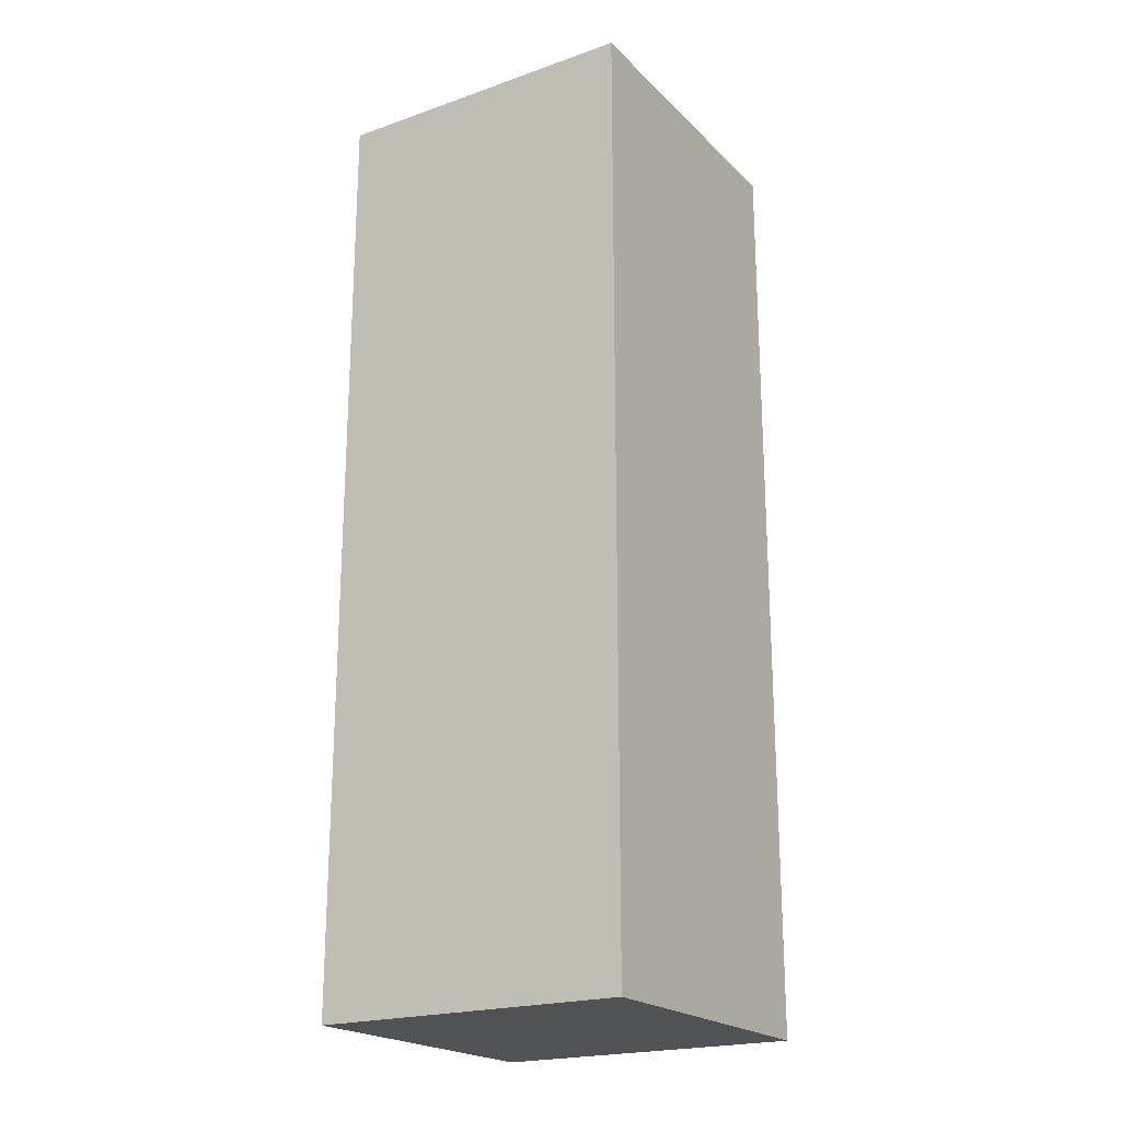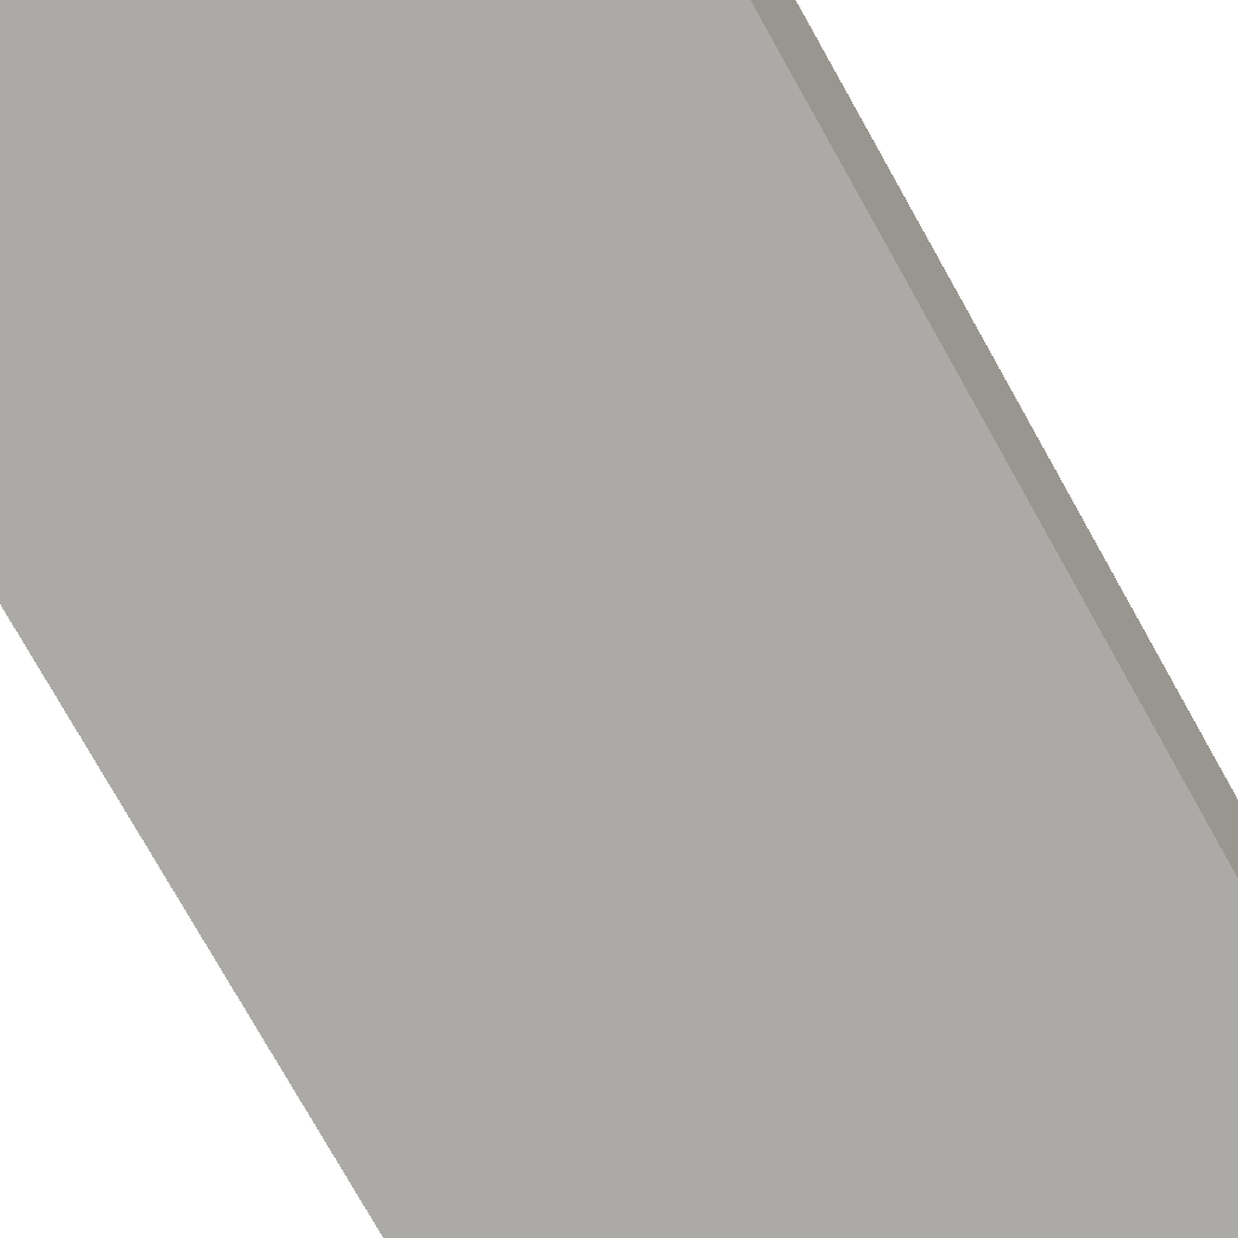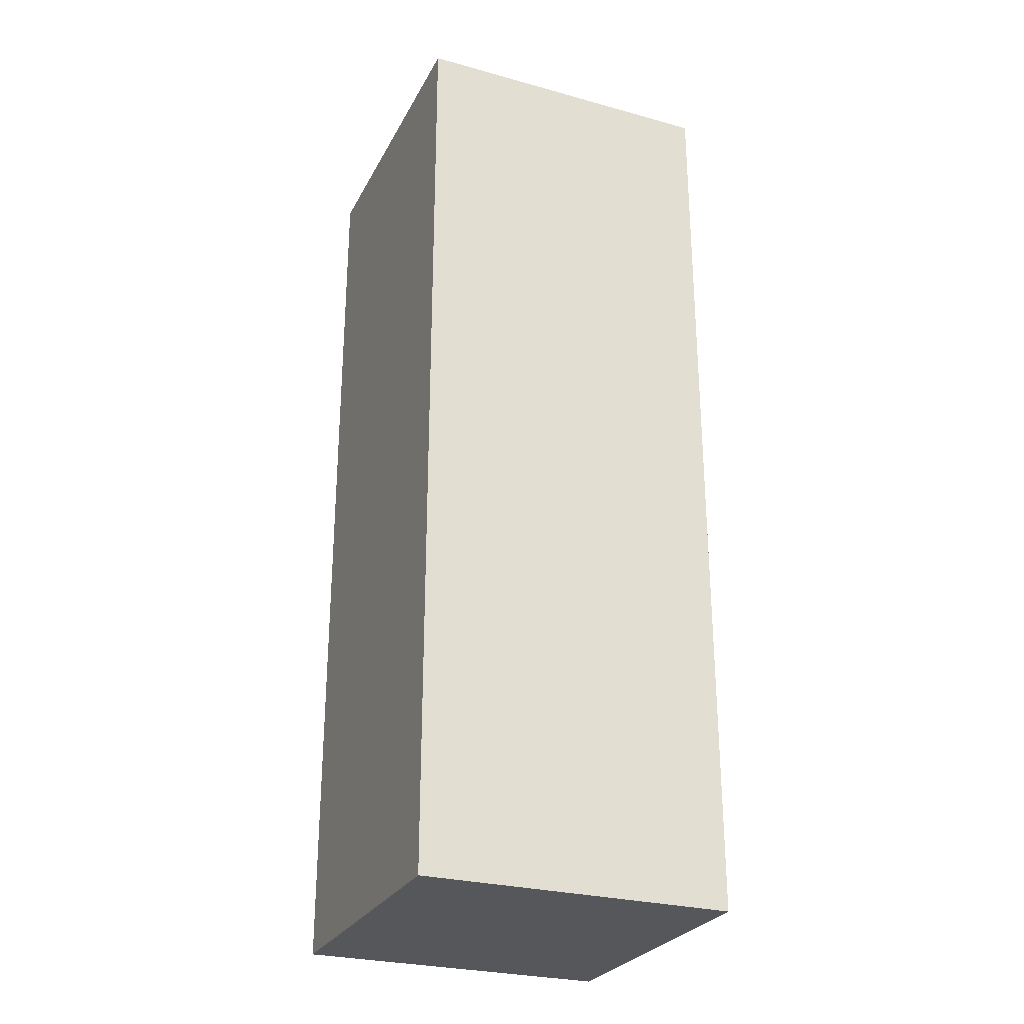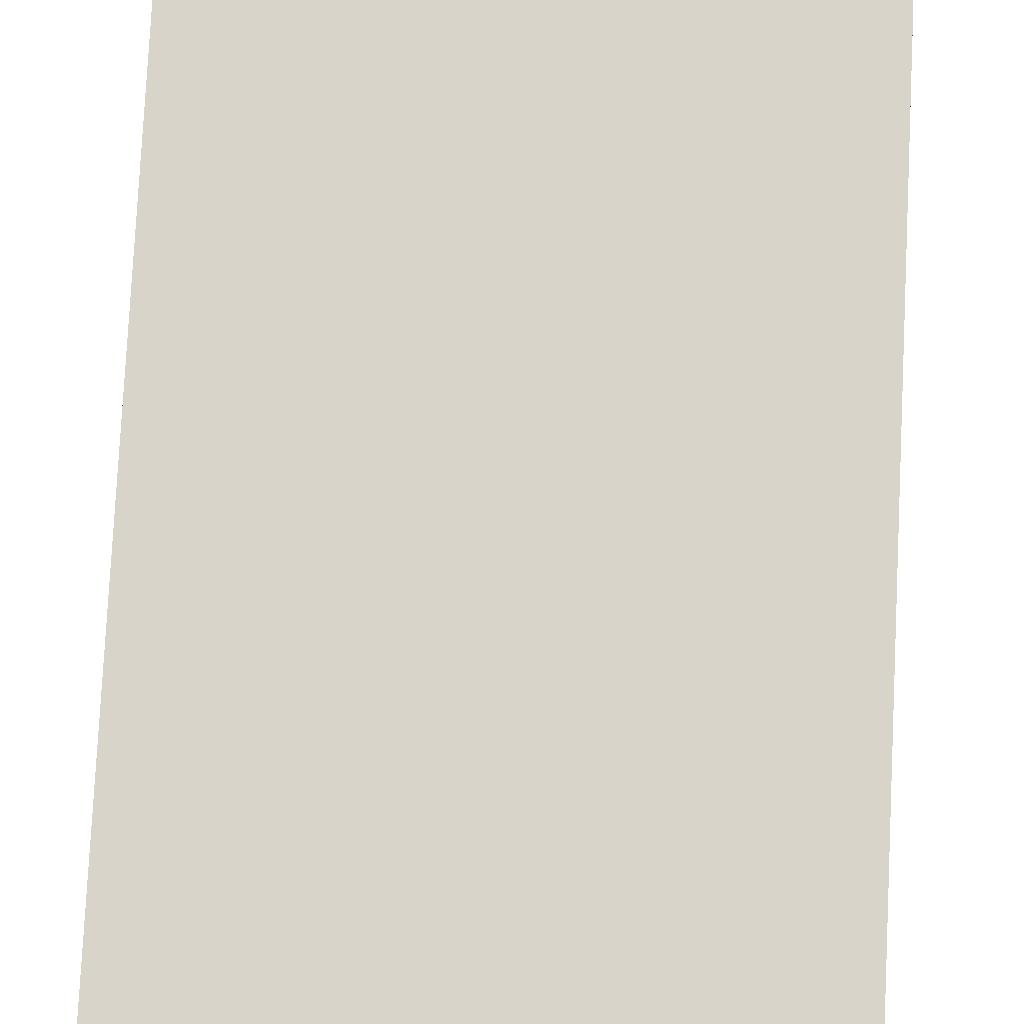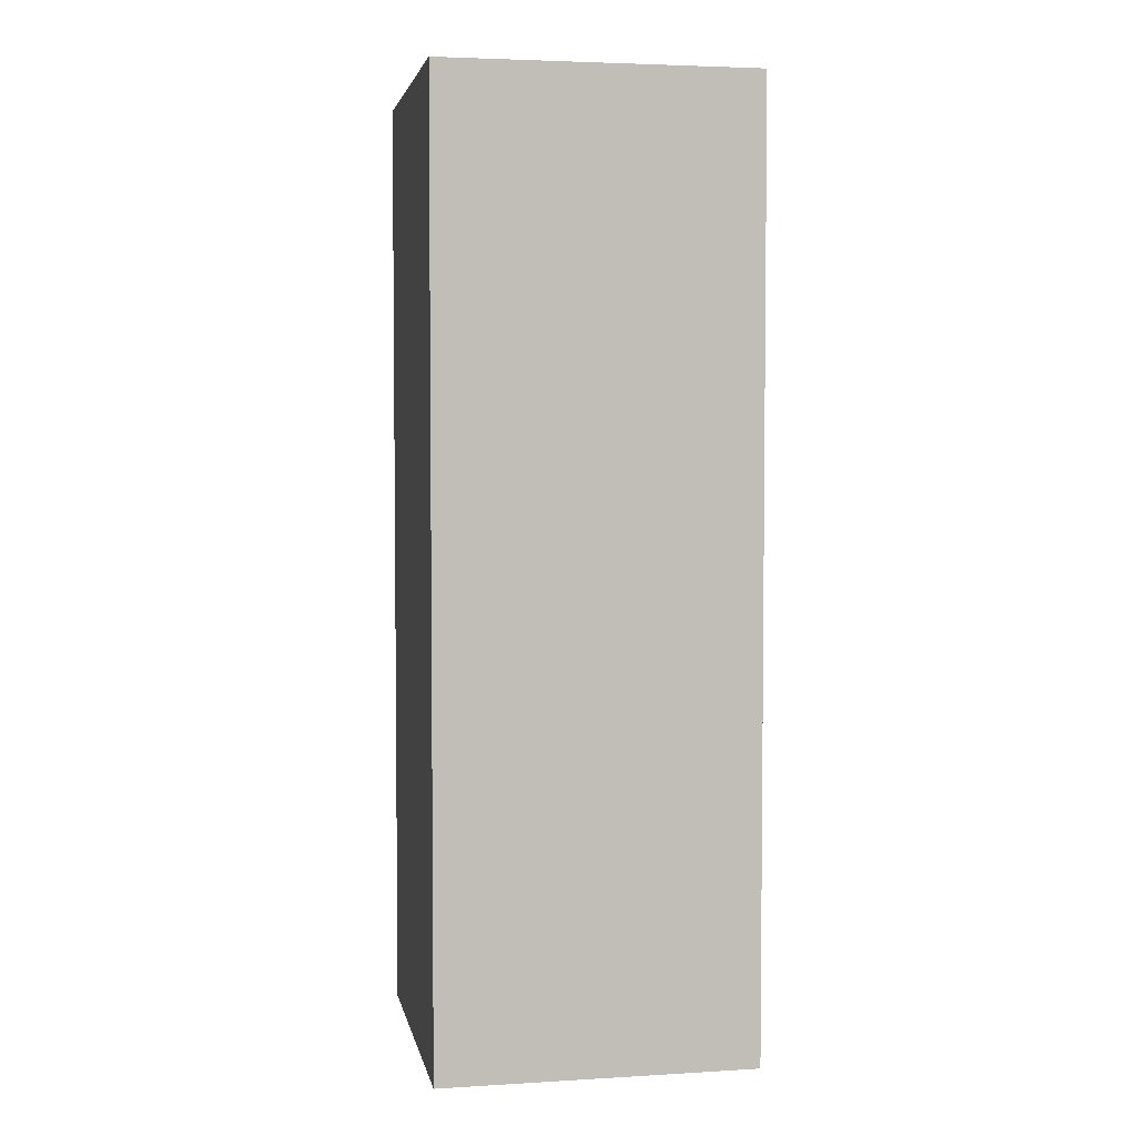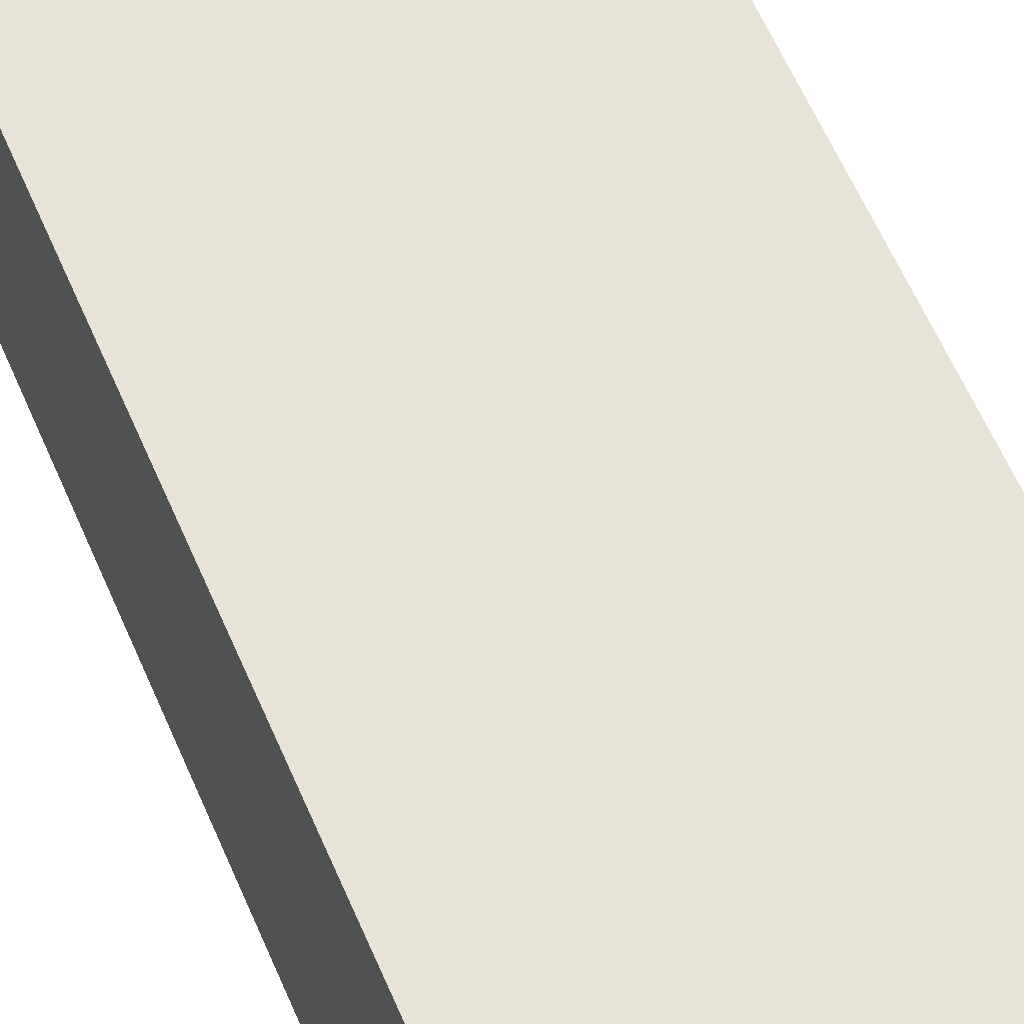
<metadata>
{"format":"obj","ext":"obj","renderer":"f3d","projection":"perspective","resolution":1024,"background":"white","views":[{"elev":-21.2,"azim":31.8,"up":"+Z"},{"elev":-75.7,"azim":29.2,"up":"+Y"},{"elev":-27.4,"azim":-22.9,"up":"+Z"},{"elev":75.0,"azim":2.8,"up":"+Y"},{"elev":3.9,"azim":79.1,"up":"+Z"},{"elev":61.7,"azim":156.6,"up":"+Y"}]}
</metadata>
<code>
g FPS_PLAYER_Arm_Left
v -0.07874 1.431e-08 0.07874
v 0.07874 1.431e-08 0.07874
v 0.07874 -0.1575 0.07874
v -0.07874 -0.1575 0.07874
v 0.07874 -0.1575 -0.3937
v 0.07874 1.431e-08 -0.3937
v -0.07874 1.431e-08 -0.3937
v -0.07874 -0.1575 -0.3937
v 0.07874 -0.1575 0.07874
v 0.07874 -0.1575 -0.3937
v -0.07874 -0.1575 -0.3937
v -0.07874 -0.1575 0.07874
v 0.07874 1.431e-08 0.07874
v 0.07874 1.431e-08 -0.3937
v 0.07874 -0.1575 -0.3937
v 0.07874 -0.1575 0.07874
v 0.07874 1.431e-08 0.07874
v -0.07874 1.431e-08 0.07874
v -0.07874 1.431e-08 -0.3937
v 0.07874 1.431e-08 -0.3937
v -0.07874 1.431e-08 0.07874
v -0.07874 -0.1575 0.07874
v -0.07874 -0.1575 -0.3937
v -0.07874 1.431e-08 -0.3937
g FPS_PLAYER_Arm_Left_0
f 3 2 1
f 4 3 1
f 7 6 5
f 8 7 5
f 11 10 9
f 12 11 9
f 15 14 13
f 16 15 13
f 19 18 17
f 20 19 17
f 23 22 21
f 24 23 21

</code>
